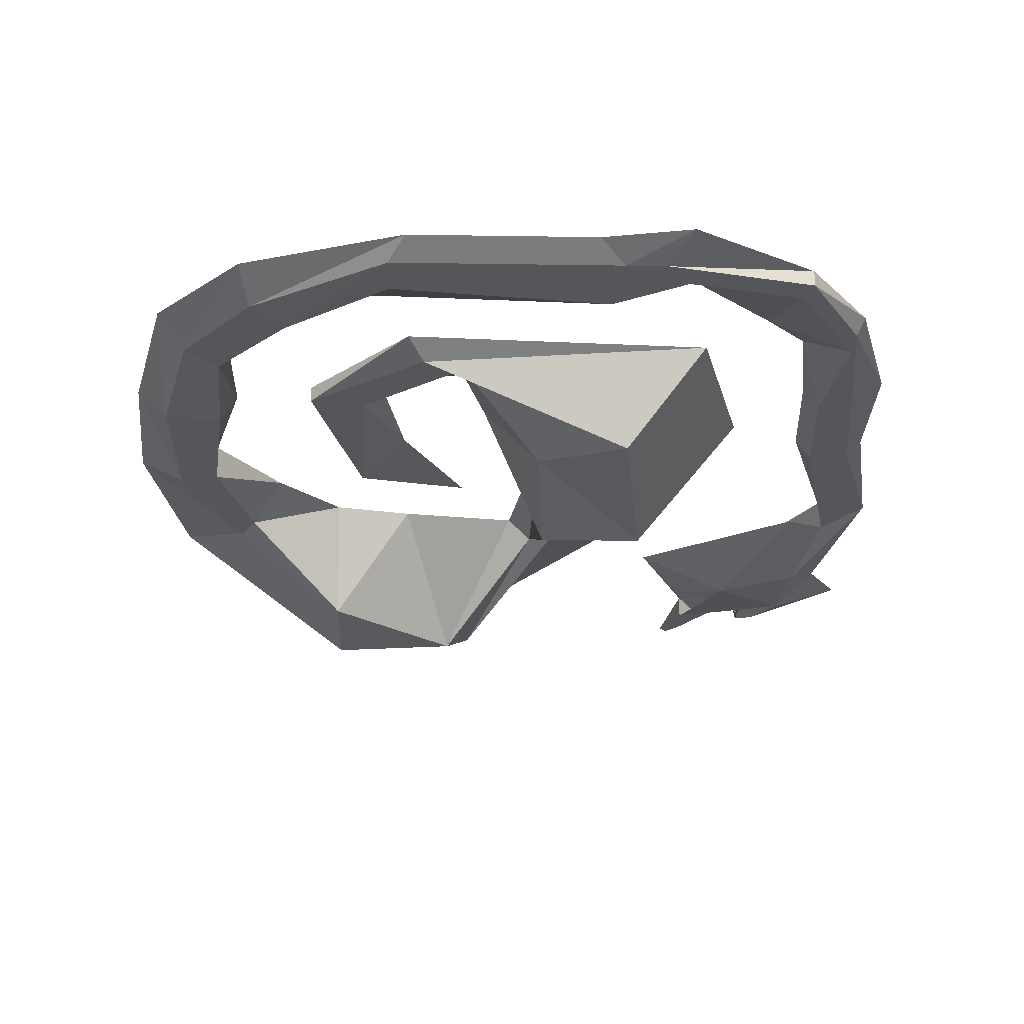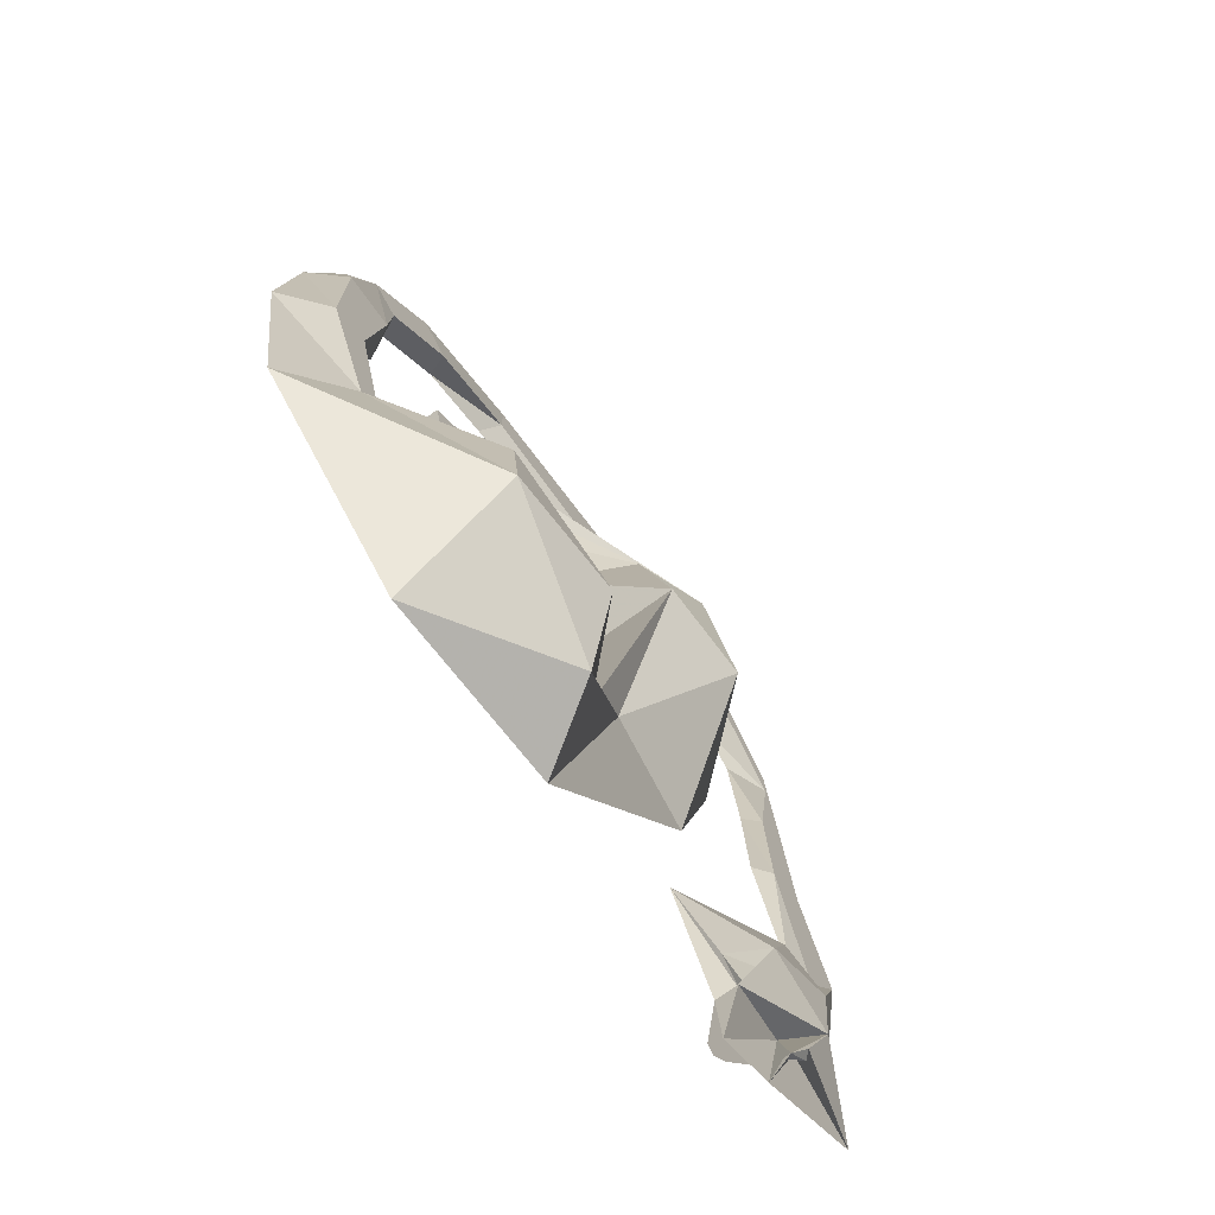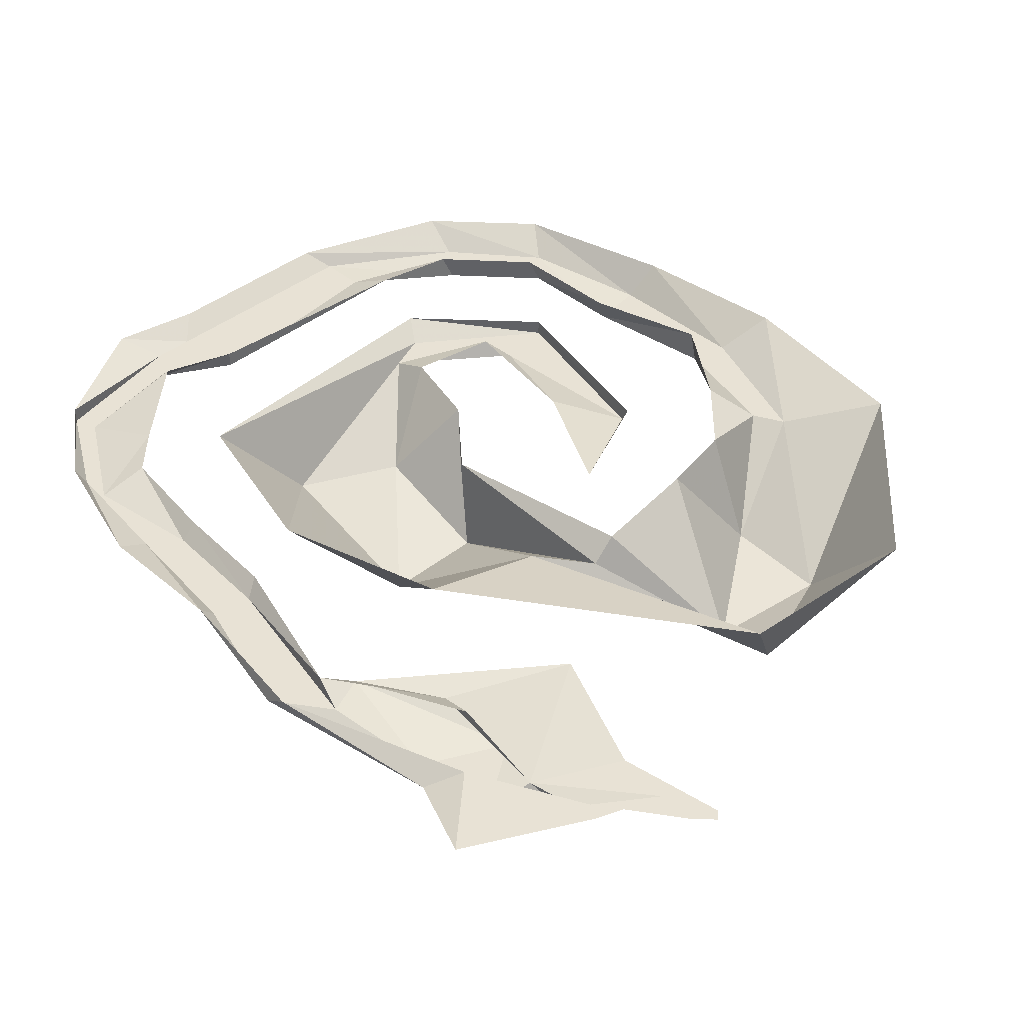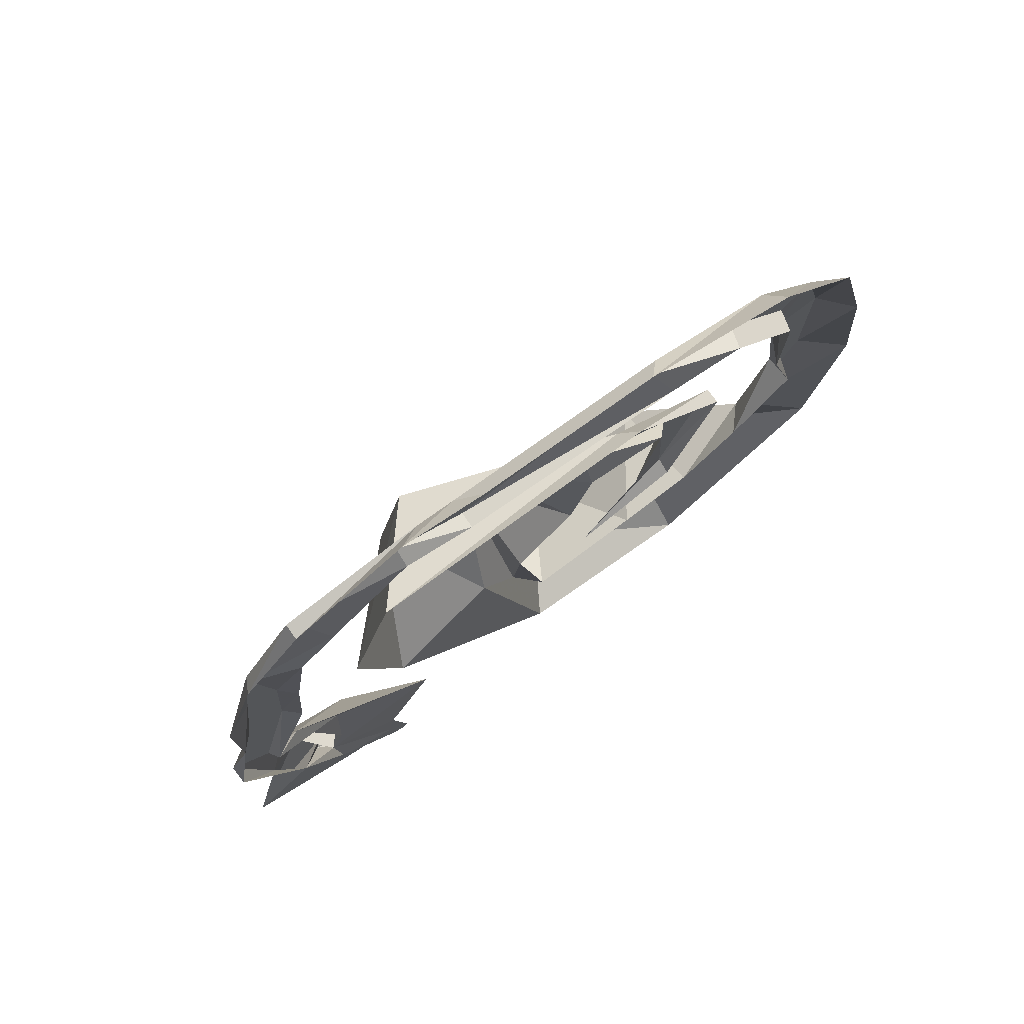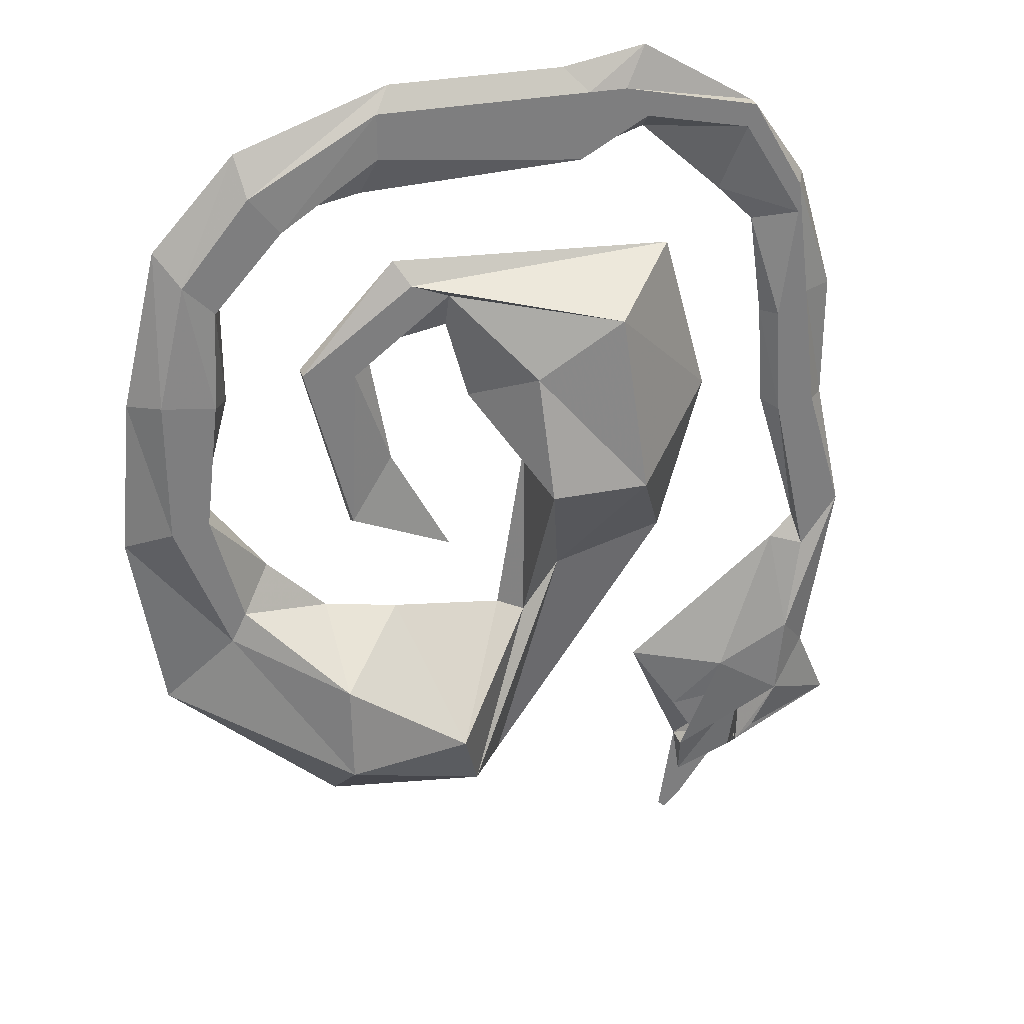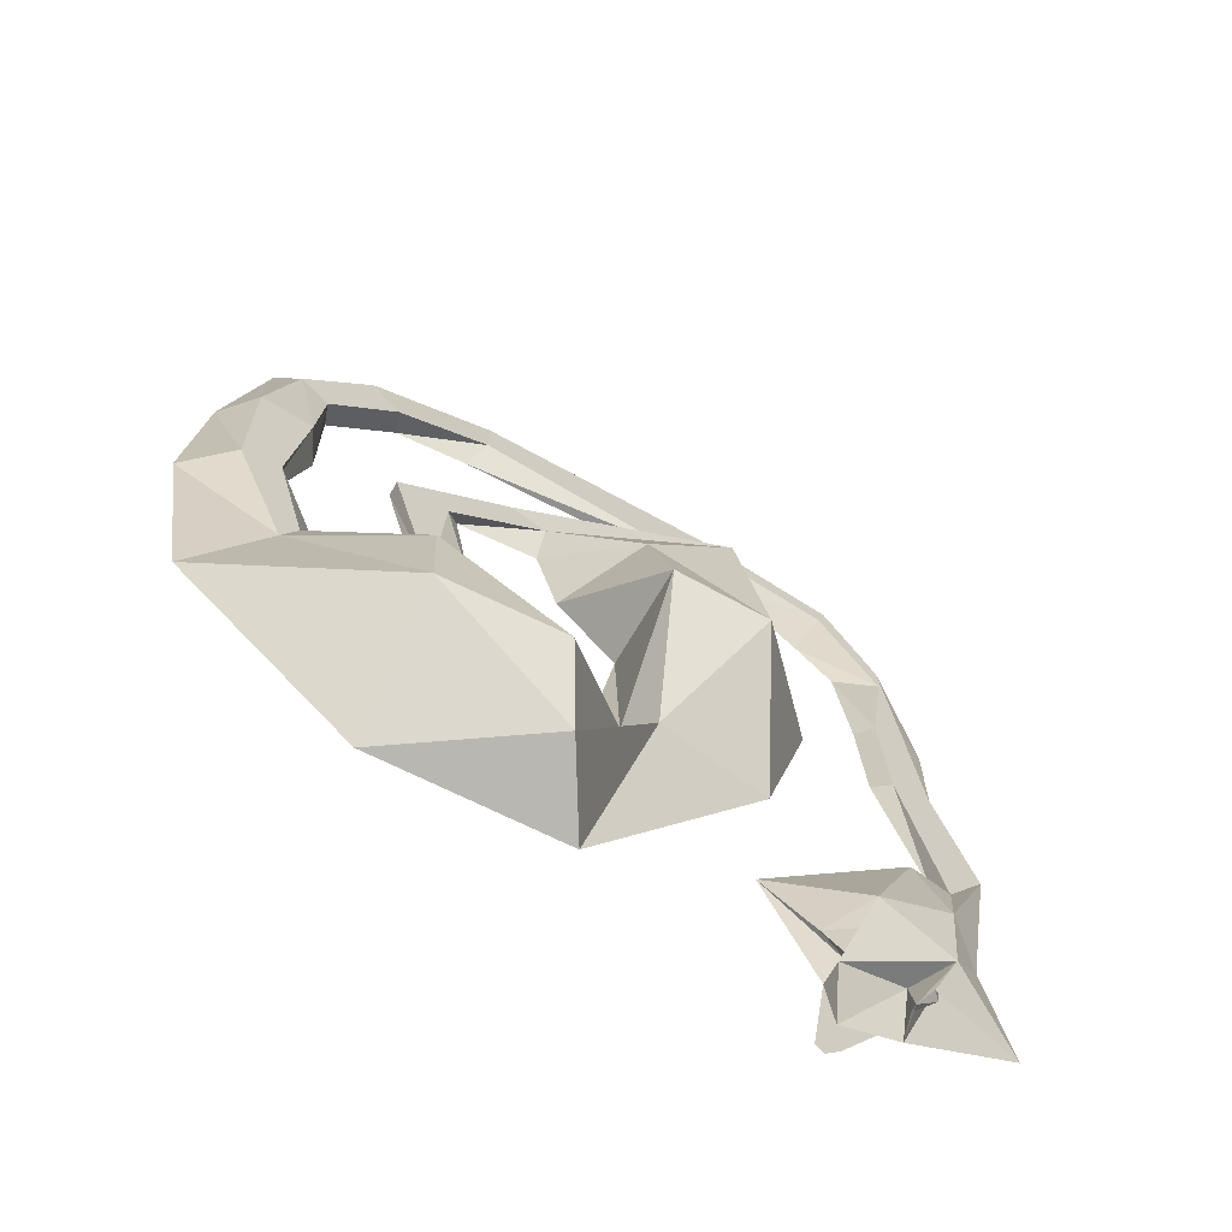
<metadata>
{"format":"obj","ext":"obj","renderer":"f3d","projection":"perspective","resolution":1024,"background":"white","views":[{"elev":-25.1,"azim":-1.4,"up":"+Y"},{"elev":-72.8,"azim":-53.0,"up":"+Z"},{"elev":40.9,"azim":135.7,"up":"+Y"},{"elev":77.4,"azim":144.5,"up":"+Z"},{"elev":30.5,"azim":-16.5,"up":"+Z"},{"elev":-67.5,"azim":-29.1,"up":"+Z"}]}
</metadata>
<code>
v 0.2109 -0.03906 -0.2656
v 0.2812 -0.03906 -0.3125
v 0.2891 -0.03906 -0.2266
v 0.2734 -0.01562 -0.1172
v 0.1172 0 -0.2578
v 0.1641 -0.01562 -0.3281
v 0.2031 -0.03125 -0.3125
v 0.1719 -0.02344 -0.3828
v 0.25 -0.007812 -0.3359
v 0.2422 -0.02344 -0.3906
v 0.2578 -0.03125 -0.3672
v 0.3594 0 -0.3516
v 0.3203 -0.01562 -0.2656
v 0.3516 -0.01562 -0.07812
v 0.3125 -0.01562 -0.1328
v 0.3047 0 -0.1016
v 0.2266 -0.01562 -0.1953
v 0.1719 0 -0.3828
v 0.1875 -0.01562 -0.3594
v 0.1875 -0.02344 -0.3672
v 0.1797 0 -0.4375
v 0.2422 0 -0.4141
v 0.2422 -0.01562 -0.3906
v 0.2656 -0.02344 -0.3672
v 0.2891 0 -0.2891
v 0.3516 0 -0.1016
v 0.3281 0 0.05469
v 0.3125 -0.01562 0.05469
v 0.2734 -0.01562 0.04688
v 0.2578 0 0.05469
v 0.25 0 0.1641
v 0.2656 -0.01562 0.1641
v 0.2344 0 0.2734
v 0.2812 -0.01562 0.2812
v 0.1953 0 0.3125
v 0.2188 -0.01562 0.3828
v 0.1094 0 0.3906
v 0.1094 -0.01562 0.4062
v 0.03906 0 0.3672
v 0.03906 -0.01562 0.3672
v -0.1875 0 0.3516
v -0.1719 -0.01562 0.3906
v -0.2656 0 0.3359
v -0.2734 -0.02344 0.3281
v -0.3359 0 0.2578
v -0.3438 -0.02344 0.25
v -0.3359 0 0.1406
v -0.3516 -0.03125 0.1484
v -0.3672 0 0.02344
v -0.3672 -0.03125 0.01562
v -0.3047 0 -0.0625
v -0.3359 -0.03125 -0.1016
v -0.2422 0 -0.125
v -0.2422 -0.1094 -0.1719
v -0.1641 0 -0.1406
v -0.1172 -0.1172 -0.2578
v -0.04688 0 -0.1562
v -0.02344 -0.02344 -0.1562
v -0.01562 0 0.03906
v -0.01562 -0.1094 0.03125
v -0.07812 0 0.1094
v -0.02344 -0.07812 0.1562
v -0.1016 0 0.1953
v -0.1016 -0.01562 0.2344
v -0.1875 0 0.1797
v -0.2031 -0.01562 0.1562
v -0.1641 0 0.04688
v -0.2109 -0.01562 -0.01562
v -0.1016 0 -0.07031
v -0.2109 0 -0.02344
v -0.2578 0 0.1641
v -0.2578 -0.01562 0.1641
v -0.1562 0 0.2734
v -0.1406 -0.01562 0.25
v 0.1406 0 0.2578
v 0.0625 -0.09375 0.2188
v 0.1875 0 0.08594
v 0.08594 -0.1094 0.03125
v 0.1406 0 -0.08594
v 0.01562 -0.02344 -0.1016
v -0.04688 0 -0.3594
v -0.09375 -0.07812 -0.3359
v -0.2422 0 -0.375
v -0.2422 -0.1172 -0.2734
v -0.4219 0 -0.2109
v -0.3516 -0.03125 -0.1328
v -0.4531 0 -0.01562
v -0.4062 -0.03125 0.007812
v -0.4375 0 0.1484
v -0.4062 -0.03125 0.1562
v -0.3984 0 0.3125
v -0.375 -0.02344 0.2812
v -0.3125 0 0.4062
v -0.3047 -0.02344 0.3672
v -0.1562 0 0.4609
v -0.1719 -0.01562 0.4375
v 0.02344 0 0.4609
v 0.04688 -0.01562 0.4375
v 0.1094 0 0.4766
v 0.08594 -0.01562 0.4375
v 0.2266 0 0.4062
v 0.2266 -0.01562 0.4062
v 0.2891 0 0.3203
v 0.2812 -0.01562 0.3125
v 0.3281 0 0.1875
v 0.2969 -0.01562 0.1875
v 0.2344 0 -0.2344
v 0.2344 0 -0.3984
v 0.1797 0 -0.4766
v 0.1641 0 -0.4922
v 0.1562 0 -0.4844
f 1 2 3
f 1 3 4
f 14 28 15
f 15 28 29
f 86 84 54
f 86 54 52
f 88 50 90
f 90 50 48
f 92 46 94
f 94 46 44
f 96 42 98
f 98 42 40
f 100 38 102
f 102 38 36
f 104 34 106
f 106 34 32
f 78 76 62
f 78 62 60
f 80 58 82
f 82 58 56
f 74 72 66
f 74 66 64
f 1 4 5
f 2 12 13
f 2 13 3
f 4 17 5
f 14 26 27
f 14 27 28
f 33 32 34
f 35 36 37
f 37 36 38
f 39 40 41
f 41 40 42
f 43 44 45
f 45 44 46
f 47 48 49
f 49 48 50
f 51 52 53
f 53 52 54
f 55 56 57
f 57 56 58
f 59 60 61
f 61 60 62
f 63 64 65
f 65 64 66
f 67 68 69
f 69 68 70
f 71 72 73
f 73 72 74
f 75 76 77
f 77 76 78
f 79 80 81
f 81 80 82
f 83 84 85
f 85 84 86
f 87 88 89
f 89 88 90
f 91 92 93
f 93 92 94
f 95 96 97
f 97 96 98
f 99 100 101
f 101 100 102
f 103 104 105
f 105 104 106
f 1 5 6
f 1 6 7
f 1 7 8
f 2 9 10
f 2 10 11
f 2 11 12
f 3 13 14
f 4 15 16
f 4 16 17
f 5 9 18
f 5 18 19
f 5 19 6
f 7 20 8
f 8 20 18
f 8 18 21
f 9 21 22
f 9 22 10
f 10 22 23
f 11 25 12
f 13 26 14
f 33 34 35
f 35 34 36
f 37 38 39
f 39 38 40
f 41 42 43
f 43 42 44
f 45 46 47
f 47 46 48
f 49 50 51
f 51 50 52
f 53 54 55
f 55 54 56
f 57 58 59
f 59 58 60
f 61 62 63
f 63 62 64
f 65 66 67
f 67 66 68
f 70 68 71
f 71 68 72
f 73 74 75
f 75 74 76
f 77 78 79
f 79 78 80
f 81 82 83
f 83 82 84
f 85 86 87
f 87 86 88
f 89 90 91
f 91 90 92
f 93 94 95
f 95 94 96
f 97 98 99
f 99 98 100
f 101 102 103
f 103 102 104
f 105 106 27
f 27 106 28
f 25 12 22
f 22 12 25
f 22 25 23
f 20 19 18
f 1 8 2
f 2 8 9
f 3 14 15
f 3 15 4
f 8 21 9
f 28 106 32
f 28 32 29
f 86 52 88
f 88 52 50
f 90 48 92
f 92 48 46
f 94 44 96
f 96 44 42
f 98 40 100
f 100 40 38
f 102 36 104
f 104 36 34
f 78 60 80
f 80 60 58
f 82 56 84
f 84 56 54
f 74 64 76
f 76 64 62
f 68 66 72
f 5 17 9
f 12 25 13
f 17 107 9
f 6 19 20
f 6 20 7
f 10 23 24
f 10 24 11
f 11 24 25
f 23 25 24
f 13 25 26
f 107 17 4
f 4 17 16
f 25 22 108
f 108 22 21
f 108 21 109
f 109 21 110
f 110 21 111
f 111 21 18
f 111 18 21
f 21 18 9
f 15 29 16
f 16 29 30
f 30 29 31
f 31 29 32
f 31 32 33

</code>
